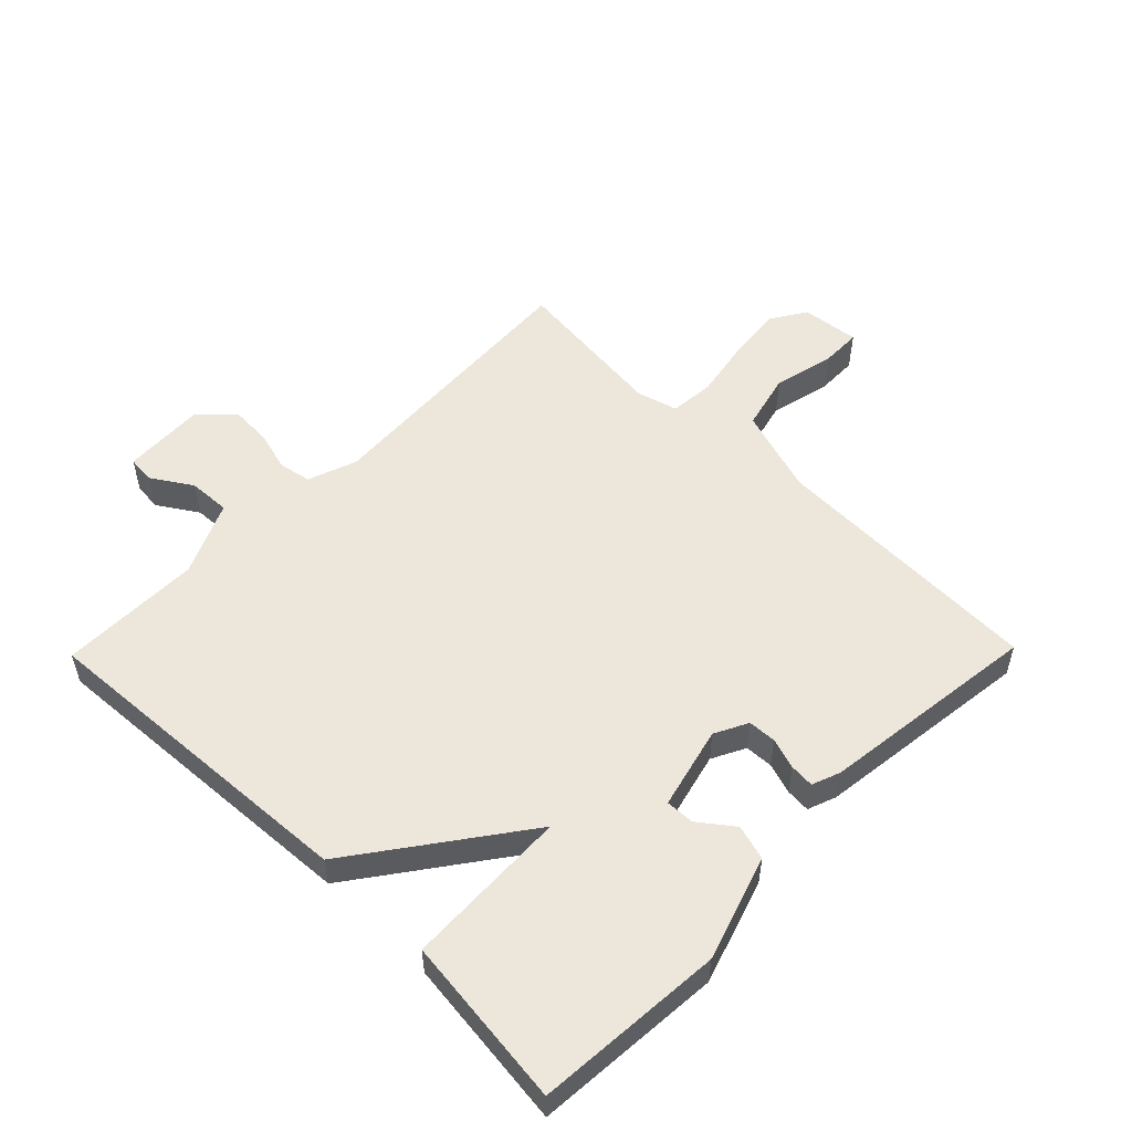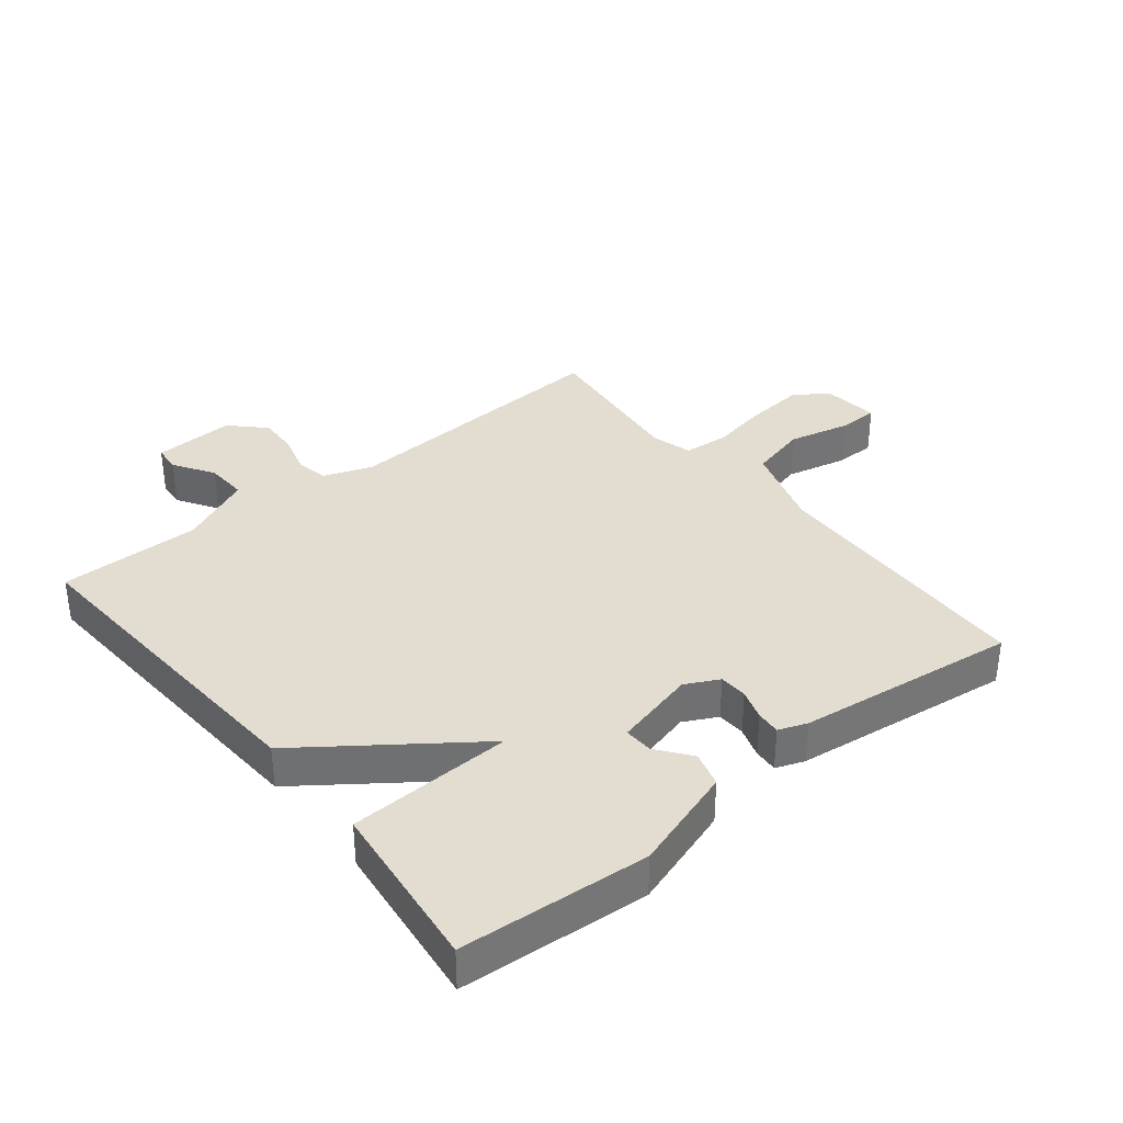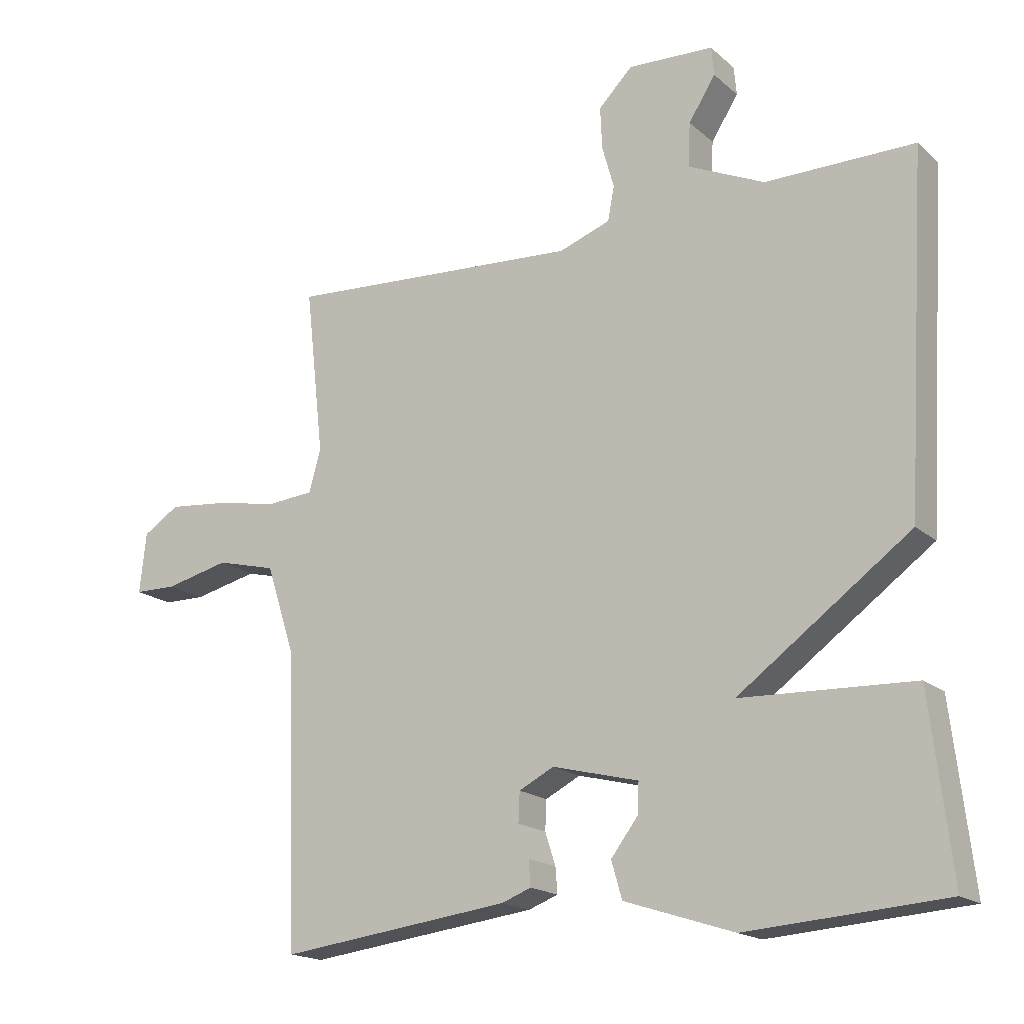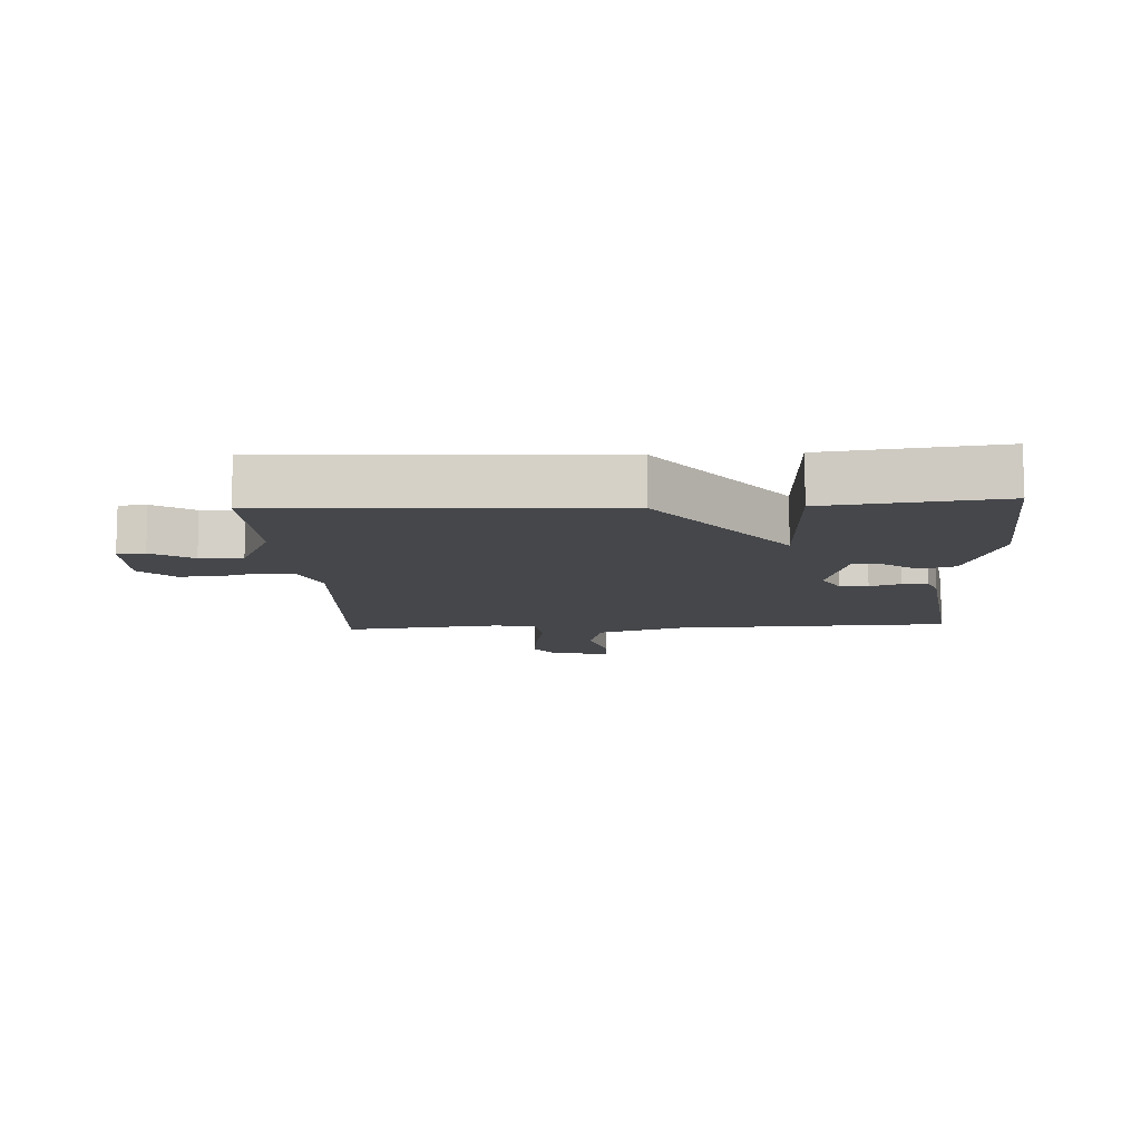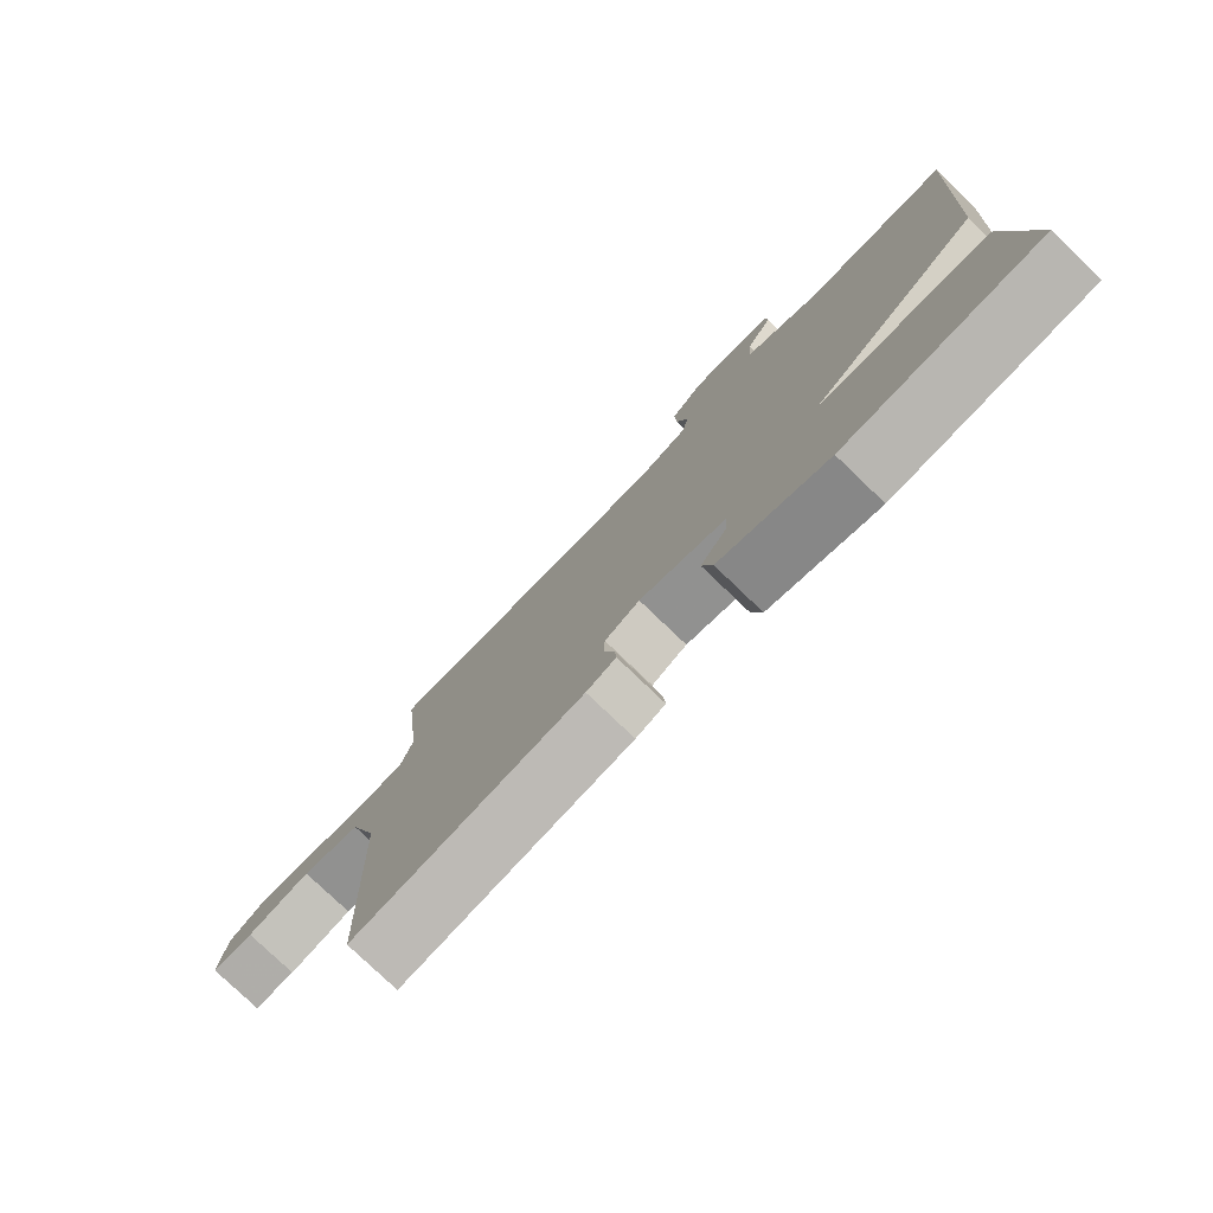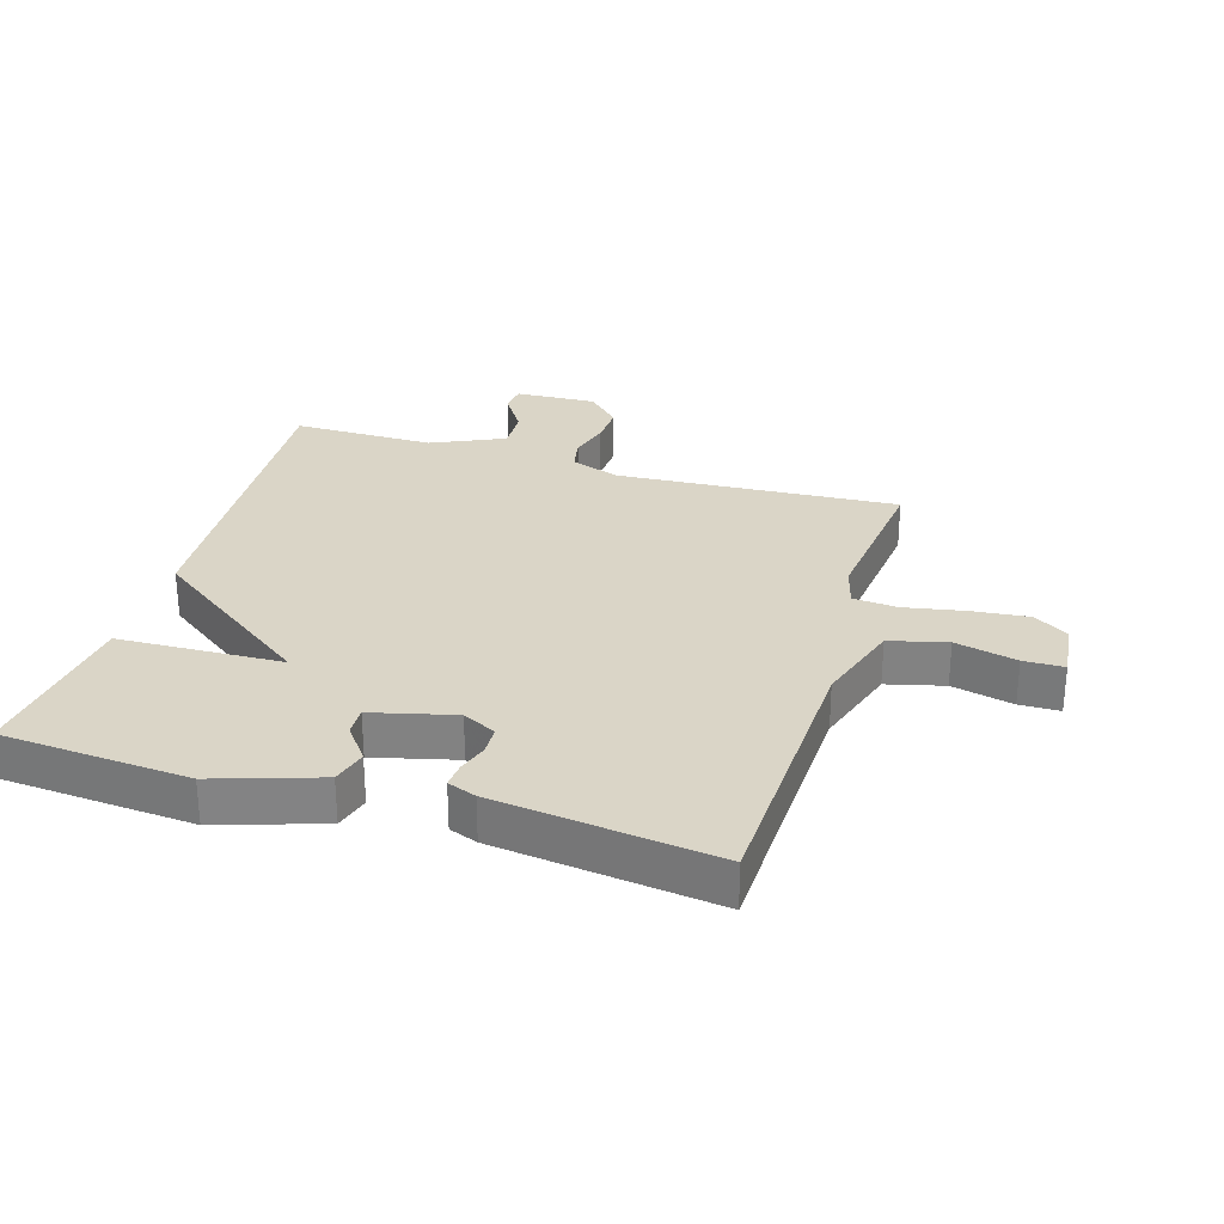
<metadata>
{"format":"obj","ext":"obj","renderer":"f3d","projection":"perspective","resolution":1024,"background":"white","views":[{"elev":53.5,"azim":134.4,"up":"+Y"},{"elev":35.4,"azim":141.2,"up":"+Y"},{"elev":-17.7,"azim":31.9,"up":"+Z"},{"elev":-10.4,"azim":93.3,"up":"+Y"},{"elev":-78.2,"azim":46.2,"up":"+Z"},{"elev":29.0,"azim":-163.1,"up":"+Y"}]}
</metadata>
<code>
v -0.5 0.07 0.5
v -0.051 0.07 0.472
v 0.027 0.07 0.5
v 0.037 0.07 0.552
v 0.019 0.07 0.616
v 0.016 0.07 0.681
v 0.068 0.07 0.733
v 0.198 0.07 0.727
v 0.202 0.07 0.683
v 0.161 0.07 0.619
v 0.158 0.07 0.552
v 0.274 0.07 0.499
v 0.5 0.07 0.5
v 0.468 0.07 -0.029
v 0.207 0.07 -0.219
v 0.468 0.07 -0.229
v 0.5 0.07 -0.5
v 0.201 0.07 -0.522
v 0.035 0.07 -0.468
v 0.019 0.07 -0.412
v 0.06 0.07 -0.358
v 0.062 0.07 -0.312
v -0.069 0.07 -0.279
v -0.122 0.07 -0.306
v -0.124 0.07 -0.351
v -0.108 0.07 -0.4
v -0.105 0.07 -0.439
v -0.15 0.07 -0.456
v -0.5 0.07 -0.5
v -0.515 0.07 -0.061
v -0.559 0.07 0.076
v -0.65 0.07 0.099
v -0.748 0.07 0.076
v -0.812 0.07 0.077
v -0.802 0.07 0.169
v -0.747 0.07 0.204
v -0.657 0.07 0.195
v -0.561 0.07 0.177
v -0.49 0.07 0.183
v -0.472 0.07 0.248
v -0.5 0 0.5
v -0.051 0 0.472
v 0.027 0 0.5
v 0.037 0 0.552
v 0.019 0 0.616
v 0.016 0 0.681
v 0.068 0 0.733
v 0.198 0 0.727
v 0.202 0 0.683
v 0.161 0 0.619
v 0.158 0 0.552
v 0.274 0 0.499
v 0.5 0 0.5
v 0.468 0 -0.029
v 0.207 0 -0.219
v 0.468 0 -0.229
v 0.5 0 -0.5
v 0.201 0 -0.522
v 0.035 0 -0.468
v 0.019 0 -0.412
v 0.06 0 -0.358
v 0.062 0 -0.312
v -0.069 0 -0.279
v -0.122 0 -0.306
v -0.124 0 -0.351
v -0.108 0 -0.4
v -0.105 0 -0.439
v -0.15 0 -0.456
v -0.5 0 -0.5
v -0.515 0 -0.061
v -0.559 0 0.076
v -0.65 0 0.099
v -0.748 0 0.076
v -0.812 0 0.077
v -0.802 0 0.169
v -0.747 0 0.204
v -0.657 0 0.195
v -0.561 0 0.177
v -0.49 0 0.183
v -0.472 0 0.248
f 36 37 38
f 35 36 38
f 34 35 38
f 33 34 38
f 32 33 38
f 31 32 38 39
f 30 31 39
f 30 39 40
f 29 30 40
f 28 29 40
f 27 28 40
f 26 27 40
f 25 26 40
f 19 20 21
f 18 19 21
f 17 18 21
f 16 17 21
f 15 16 21
f 15 21 22
f 15 22 23
f 14 15 23
f 13 14 23
f 12 13 23
f 8 9 10
f 7 8 10
f 6 7 10
f 5 6 10
f 4 5 10
f 3 4 10 11
f 40 1 2
f 40 2 3
f 24 25 40
f 23 24 40
f 12 23 40
f 11 12 40
f 3 11 40
f 78 77 76
f 78 76 75
f 78 75 74
f 78 74 73
f 78 73 72
f 79 78 72 71
f 79 71 70
f 80 79 70
f 80 70 69
f 80 69 68
f 80 68 67
f 80 67 66
f 80 66 65
f 61 60 59
f 61 59 58
f 61 58 57
f 61 57 56
f 61 56 55
f 62 61 55
f 63 62 55
f 63 55 54
f 63 54 53
f 63 53 52
f 50 49 48
f 50 48 47
f 50 47 46
f 50 46 45
f 50 45 44
f 51 50 44 43
f 42 41 80
f 43 42 80
f 80 65 64
f 80 64 63
f 80 63 52
f 80 52 51
f 80 51 43
f 1 41 42 2
f 2 42 43 3
f 3 43 44 4
f 4 44 45 5
f 5 45 46 6
f 6 46 47 7
f 7 47 48 8
f 8 48 49 9
f 9 49 50 10
f 10 50 51 11
f 11 51 52 12
f 12 52 53 13
f 13 53 54 14
f 14 54 55 15
f 15 55 56 16
f 16 56 57 17
f 17 57 58 18
f 18 58 59 19
f 19 59 60 20
f 20 60 61 21
f 21 61 62 22
f 22 62 63 23
f 23 63 64 24
f 24 64 65 25
f 25 65 66 26
f 26 66 67 27
f 27 67 68 28
f 28 68 69 29
f 29 69 70 30
f 30 70 71 31
f 31 71 72 32
f 32 72 73 33
f 33 73 74 34
f 34 74 75 35
f 35 75 76 36
f 36 76 77 37
f 37 77 78 38
f 38 78 79 39
f 39 79 80 40
f 40 80 41 1

</code>
